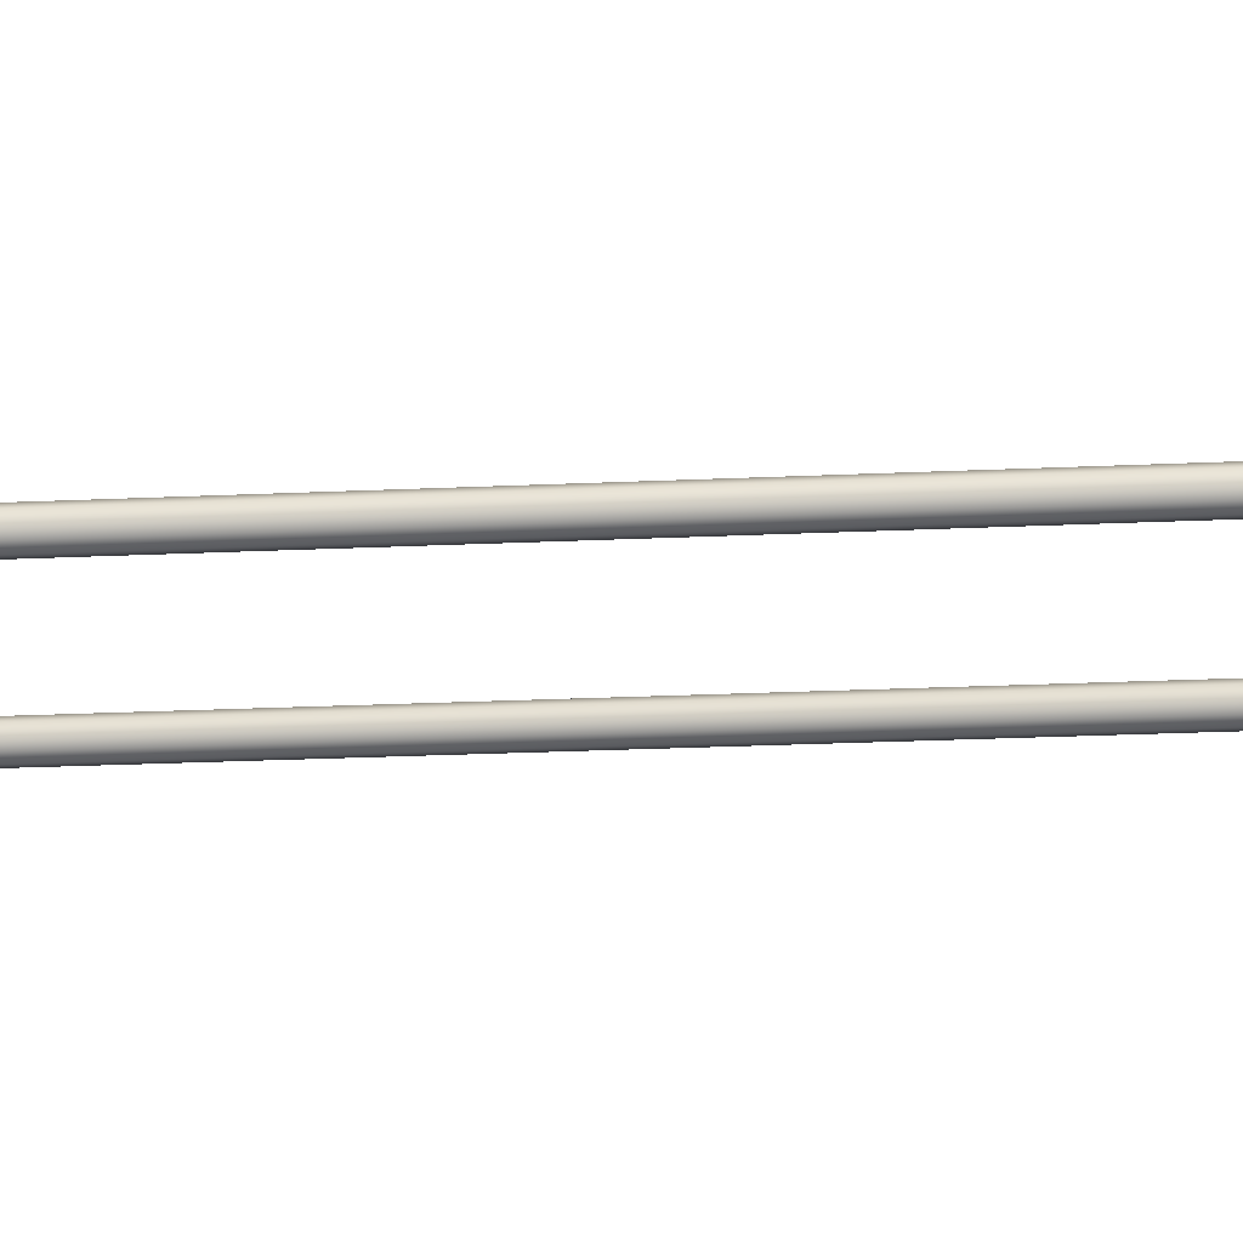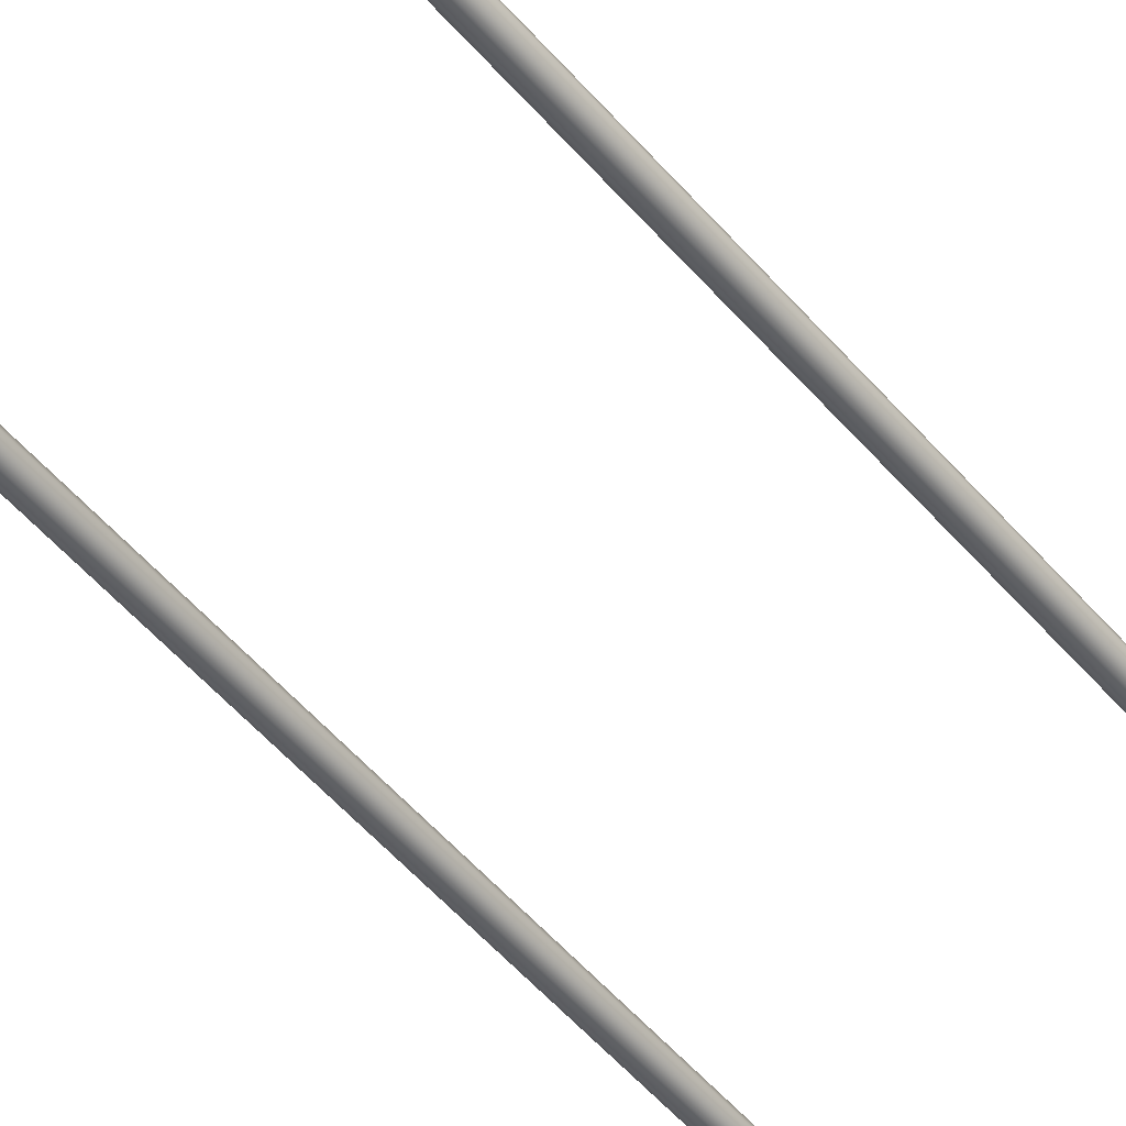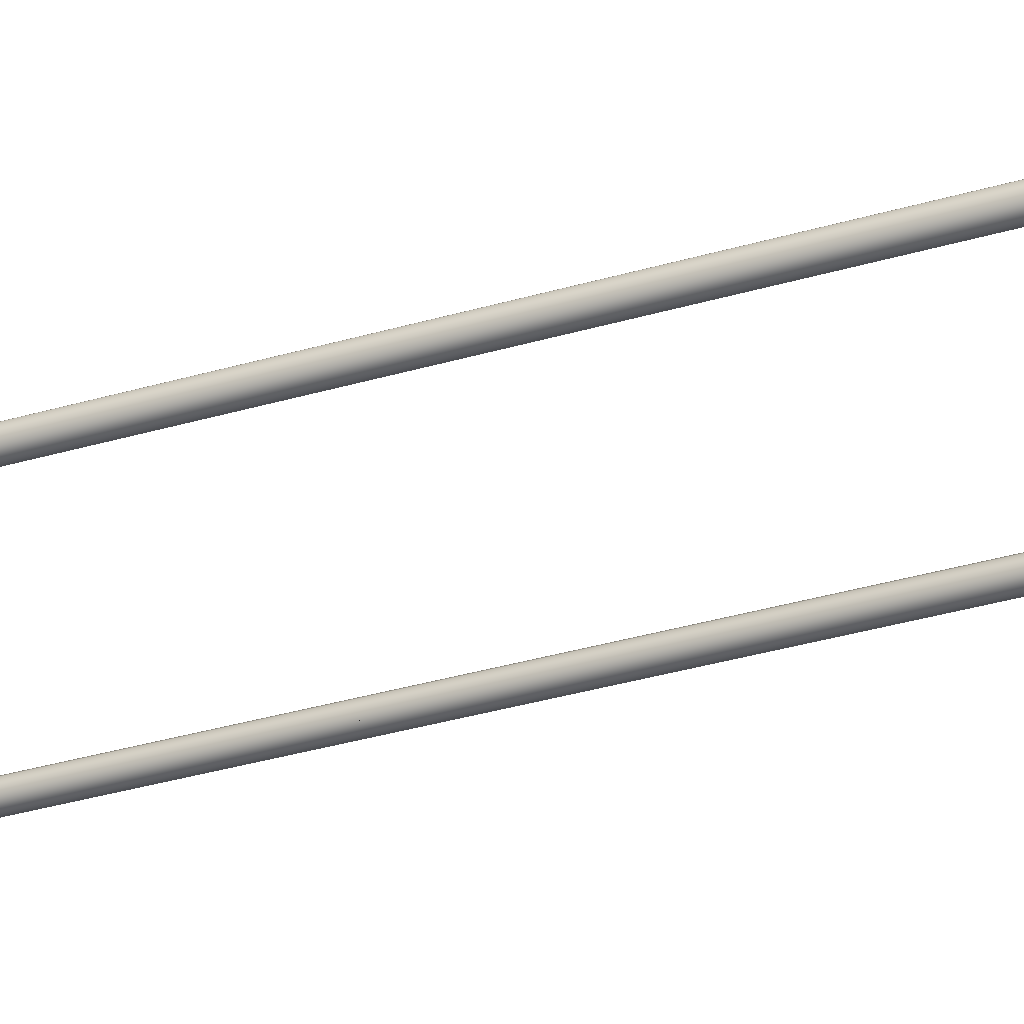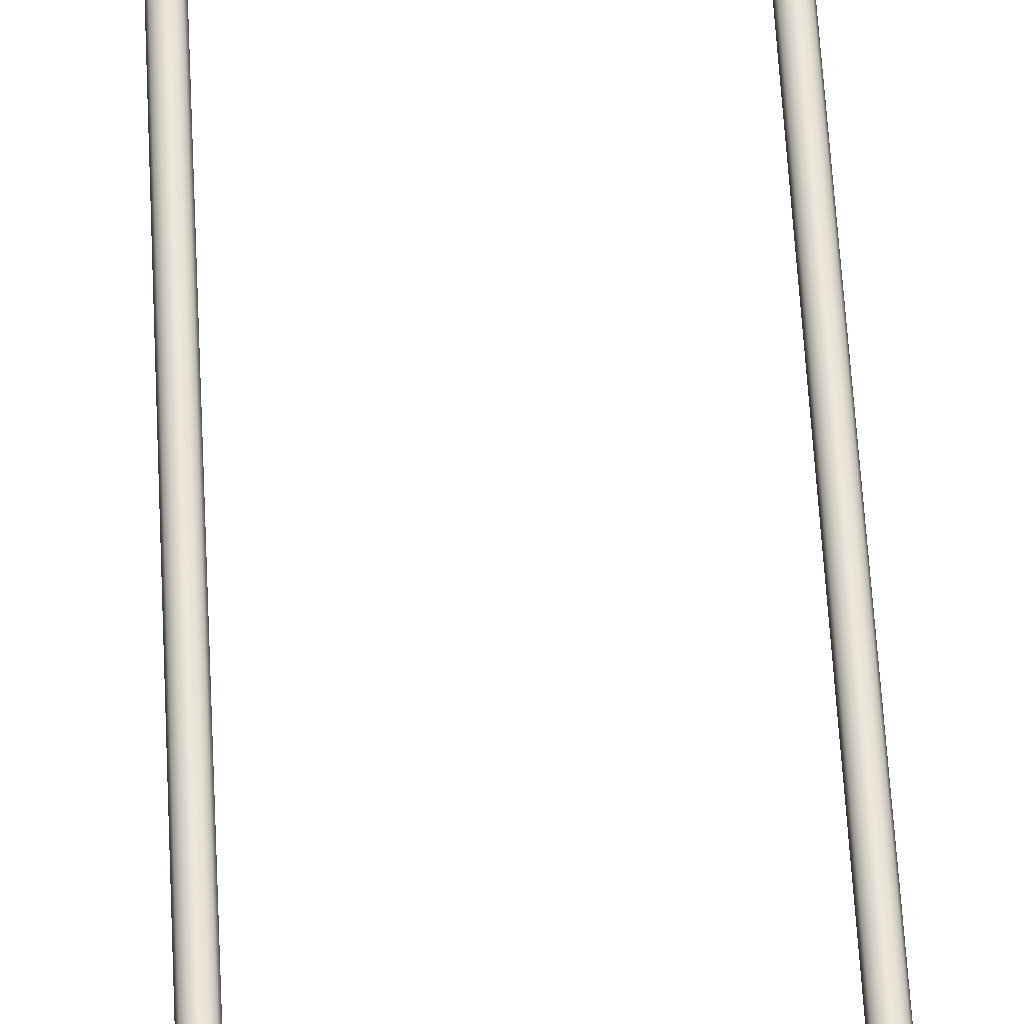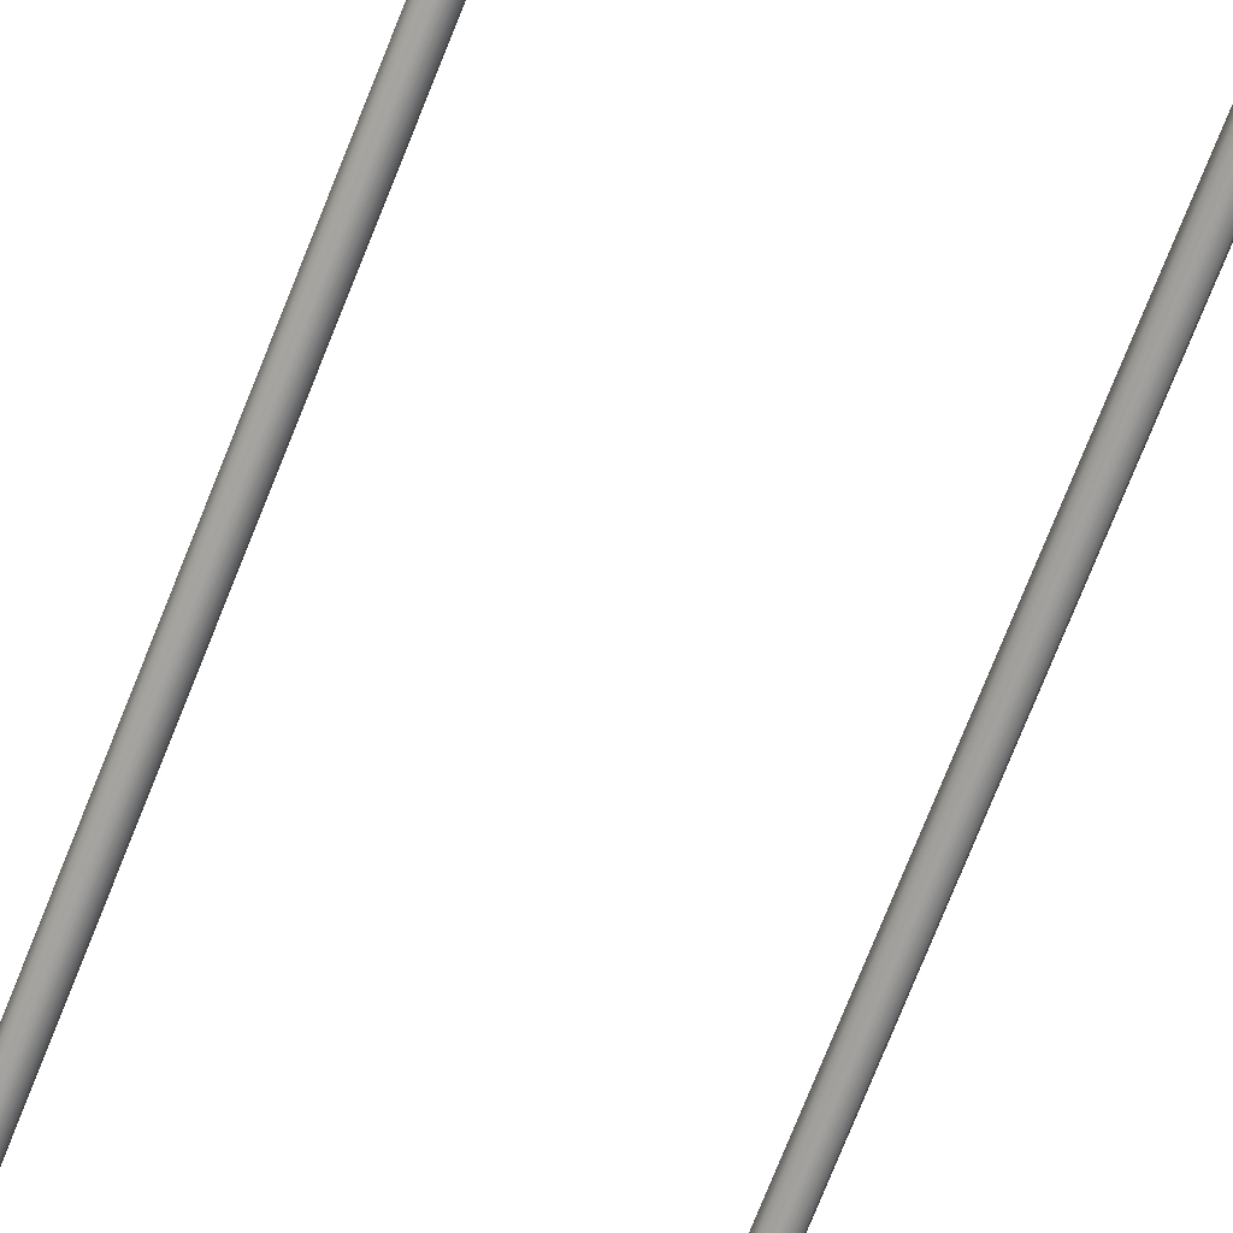
<metadata>
{"format":"obj","ext":"obj","renderer":"f3d","projection":"perspective","resolution":1024,"background":"white","views":[{"elev":-15.3,"azim":-83.2,"up":"+Z"},{"elev":-46.0,"azim":36.5,"up":"+Z"},{"elev":-30.0,"azim":-65.7,"up":"+Z"},{"elev":54.9,"azim":-2.9,"up":"+Z"},{"elev":-71.3,"azim":-21.4,"up":"+Z"}]}
</metadata>
<code>
o #ID25
v 0.1694 -0.17 0.0292
v 0.1692 -0.1764 0.03164
v 0.1702 -0.1701 0.03164
v 0.1685 -0.1762 0.0292
v 0.1694 0.5115 0.0292
v 0.1702 0.5091 0.03164
v 0.1702 0.5115 0.03164
v 0.1702 -0.1701 0.02676
v 0.1692 -0.1764 0.02676
v 0.1665 -0.1819 0.03164
v 0.1658 -0.1814 0.0292
v 0.1723 -0.1703 0.03315
v 0.1712 -0.177 0.03315
v 0.1723 0.5076 0.03315
v 0.1723 0.5115 0.03315
v 0.1702 0.5115 0.03164
v 0.1702 0.5115 0.02676
v 0.1694 0.5115 0.0292
v 0.1723 0.5115 0.03315
v 0.1723 0.5115 0.02525
v 0.1749 0.5115 0.03315
v 0.1749 0.5115 0.02525
v 0.177 0.5115 0.03164
v 0.177 0.5115 0.02676
v 0.1777 0.5115 0.0292
v 0.1702 0.5115 0.02676
v 0.1702 0.5091 0.02676
v 0.1723 -0.1703 0.02525
v 0.1712 -0.177 0.02525
v 0.1665 -0.1819 0.02676
v 0.1621 -0.1862 0.03164
v 0.1617 -0.1855 0.0292
v 0.1682 -0.1831 0.03315
v 0.1581 -0.1934 0.03315
v 0.07571 -0.1946 0.03315
v 0.1507 -0.1946 0.03315
v 0.06831 -0.1934 0.03315
v 0.1505 -0.192 0.03315
v 0.1649 -0.19 0.03315
v 0.1573 -0.191 0.03315
v 0.1634 -0.1879 0.03315
v 0.1703 -0.1846 0.03315
v 0.1737 -0.1779 0.03315
v 0.1749 -0.1705 0.03315
v 0.1749 0.5076 0.03315
v 0.1749 0.5115 0.03315
v 0.07591 -0.192 0.03315
v 0.06155 -0.19 0.03315
v 0.06911 -0.191 0.03315
v 0.06308 -0.1879 0.03315
v 0.05618 -0.1846 0.03315
v 0.05828 -0.1831 0.03315
v 0.05273 -0.1779 0.03315
v 0.05521 -0.177 0.03315
v 0.05156 -0.1705 0.03315
v 0.05413 -0.1703 0.03315
v 0.05156 0.5076 0.03315
v 0.05413 0.5076 0.03315
v 0.05413 0.5115 0.03315
v 0.05156 0.5115 0.03315
v 0.177 0.5091 0.03164
v 0.177 -0.1706 0.03164
v 0.177 0.5115 0.03164
v 0.1777 -0.1707 0.0292
v 0.1777 0.5115 0.0292
v 0.177 -0.1706 0.02676
v 0.177 0.5091 0.02676
v 0.177 0.5115 0.02676
v 0.1749 -0.1705 0.02525
v 0.1749 0.5076 0.02525
v 0.1749 0.5115 0.02525
v 0.06831 -0.1934 0.02525
v 0.1507 -0.1946 0.02525
v 0.07571 -0.1946 0.02525
v 0.1581 -0.1934 0.02525
v 0.07591 -0.192 0.02525
v 0.06155 -0.19 0.02525
v 0.06911 -0.191 0.02525
v 0.06308 -0.1879 0.02525
v 0.05618 -0.1846 0.02525
v 0.05828 -0.1831 0.02525
v 0.05273 -0.1779 0.02525
v 0.05521 -0.177 0.02525
v 0.05156 -0.1705 0.02525
v 0.05413 -0.1703 0.02525
v 0.05156 0.5076 0.02525
v 0.05413 0.5076 0.02525
v 0.05156 0.5115 0.02525
v 0.05413 0.5115 0.02525
v 0.1505 -0.192 0.02525
v 0.1649 -0.19 0.02525
v 0.1573 -0.191 0.02525
v 0.1634 -0.1879 0.02525
v 0.1703 -0.1846 0.02525
v 0.1682 -0.1831 0.02525
v 0.1737 -0.1779 0.02525
v 0.1723 0.5076 0.02525
v 0.1723 0.5115 0.02525
v 0.1621 -0.1862 0.02676
v 0.1567 -0.189 0.03164
v 0.1564 -0.1882 0.0292
v 0.1504 -0.19 0.03164
v 0.07607 -0.19 0.03164
v 0.06977 -0.189 0.03164
v 0.06431 -0.1862 0.03164
v 0.05999 -0.1819 0.03164
v 0.05721 -0.1764 0.03164
v 0.05621 -0.1701 0.03164
v 0.05621 0.5091 0.03164
v 0.05621 0.5115 0.03164
v 0.04949 0.5115 0.03164
v 0.04949 0.5115 0.02676
v 0.04869 0.5115 0.0292
v 0.05156 0.5115 0.03315
v 0.05156 0.5115 0.02525
v 0.05413 0.5115 0.03315
v 0.05413 0.5115 0.02525
v 0.05621 0.5115 0.03164
v 0.05621 0.5115 0.02676
v 0.05701 0.5115 0.0292
v 0.04949 0.5091 0.03164
v 0.04949 -0.1706 0.03164
v 0.04949 0.5115 0.03164
v 0.05073 -0.1785 0.03164
v 0.05448 -0.1859 0.03164
v 0.06031 -0.1917 0.03164
v 0.06766 -0.1954 0.03164
v 0.07554 -0.1967 0.03164
v 0.1509 -0.1967 0.03164
v 0.1588 -0.1954 0.03164
v 0.1661 -0.1917 0.03164
v 0.172 -0.1859 0.03164
v 0.1757 -0.1785 0.03164
v 0.1765 -0.1788 0.0292
v 0.1757 -0.1785 0.02676
v 0.04949 0.5091 0.02676
v 0.04949 -0.1706 0.02676
v 0.04949 0.5115 0.02676
v 0.05621 -0.1701 0.02676
v 0.05621 0.5091 0.02676
v 0.05621 0.5115 0.02676
v 0.05721 -0.1764 0.02676
v 0.05999 -0.1819 0.02676
v 0.06431 -0.1862 0.02676
v 0.06977 -0.189 0.02676
v 0.07607 -0.19 0.02676
v 0.1504 -0.19 0.02676
v 0.1567 -0.189 0.02676
v 0.172 -0.1859 0.02676
v 0.1661 -0.1917 0.02676
v 0.1588 -0.1954 0.02676
v 0.1509 -0.1967 0.02676
v 0.07554 -0.1967 0.02676
v 0.06766 -0.1954 0.02676
v 0.06031 -0.1917 0.02676
v 0.05448 -0.1859 0.02676
v 0.05073 -0.1785 0.02676
v 0.1503 -0.1892 0.0292
v 0.07614 -0.1892 0.0292
v 0.07001 -0.1882 0.0292
v 0.06479 -0.1855 0.0292
v 0.06064 -0.1814 0.0292
v 0.05797 -0.1762 0.0292
v 0.05701 -0.17 0.0292
v 0.05701 0.5115 0.0292
v 0.04869 0.5115 0.0292
v 0.04869 -0.1707 0.0292
v 0.04997 -0.1788 0.0292
v 0.05383 -0.1863 0.0292
v 0.05984 -0.1923 0.0292
v 0.06741 -0.1962 0.0292
v 0.07548 -0.1975 0.0292
v 0.151 -0.1975 0.0292
v 0.159 -0.1962 0.0292
v 0.1666 -0.1923 0.0292
v 0.1726 -0.1863 0.0292
f 1 2 3
f 2 1 4
f 5 6 7
f 6 5 3
f 3 5 1
f 8 4 1
f 4 8 9
f 4 10 2
f 10 4 11
f 12 2 13
f 2 12 3
f 14 3 12
f 3 14 6
f 6 14 15
f 6 15 7
f 16 17 18
f 17 16 19
f 17 19 20
f 20 19 21
f 20 21 22
f 22 21 23
f 22 23 24
f 24 23 25
f 26 1 5
f 1 26 8
f 8 26 27
f 9 28 29
f 28 9 8
f 9 11 4
f 11 9 30
f 11 31 10
f 31 11 32
f 13 10 33
f 10 13 2
f 34 35 36
f 35 34 37
f 37 34 38
f 38 34 39
f 38 39 40
f 40 39 41
f 41 39 42
f 41 42 33
f 33 42 43
f 33 43 13
f 13 43 44
f 13 44 12
f 12 44 45
f 12 45 14
f 14 45 46
f 14 46 15
f 37 47 48
f 47 37 38
f 48 47 49
f 48 49 50
f 48 50 51
f 51 50 52
f 51 52 53
f 53 52 54
f 53 54 55
f 55 54 56
f 55 56 57
f 57 56 58
f 57 58 59
f 57 59 60
f 61 44 62
f 44 61 45
f 45 61 46
f 46 61 63
f 64 61 62
f 61 64 63
f 63 64 65
f 66 65 64
f 65 66 67
f 68 65 67
f 69 67 66
f 67 69 70
f 67 70 71
f 67 71 68
f 72 73 74
f 73 72 75
f 75 72 76
f 76 72 77
f 76 77 78
f 78 77 79
f 79 77 80
f 79 80 81
f 81 80 82
f 81 82 83
f 83 82 84
f 83 84 85
f 85 84 86
f 85 86 87
f 87 86 88
f 87 88 89
f 75 90 91
f 90 75 76
f 91 90 92
f 91 92 93
f 91 93 94
f 94 93 95
f 94 95 96
f 96 95 29
f 96 29 69
f 69 29 28
f 69 28 70
f 70 28 97
f 70 97 98
f 70 98 71
f 8 97 28
f 97 8 27
f 97 27 98
f 98 27 26
f 30 29 95
f 29 30 9
f 30 32 11
f 32 30 99
f 100 32 101
f 32 100 31
f 33 31 41
f 31 33 10
f 41 100 40
f 100 41 31
f 40 102 38
f 102 40 100
f 102 47 38
f 47 102 103
f 103 49 47
f 49 103 104
f 104 50 49
f 50 104 105
f 105 52 50
f 52 105 106
f 106 54 52
f 54 106 107
f 107 56 54
f 56 107 108
f 108 58 56
f 58 108 109
f 58 109 59
f 59 109 110
f 111 112 113
f 112 111 114
f 112 114 115
f 115 114 116
f 115 116 117
f 117 116 118
f 117 118 119
f 119 118 120
f 55 121 122
f 121 55 57
f 121 57 60
f 121 60 123
f 53 122 124
f 122 53 55
f 51 124 125
f 124 51 53
f 48 125 126
f 125 48 51
f 37 126 127
f 126 37 48
f 35 127 128
f 127 35 37
f 36 128 129
f 128 36 35
f 130 36 129
f 36 130 34
f 131 34 130
f 34 131 39
f 132 39 131
f 39 132 42
f 133 42 132
f 42 133 43
f 62 43 133
f 43 62 44
f 134 62 133
f 62 134 64
f 135 64 134
f 64 135 66
f 96 66 135
f 66 96 69
f 136 84 137
f 84 136 86
f 86 136 88
f 88 136 138
f 87 139 85
f 139 87 140
f 140 87 89
f 140 89 141
f 85 142 83
f 142 85 139
f 83 143 81
f 143 83 142
f 81 144 79
f 144 81 143
f 79 145 78
f 145 79 144
f 78 146 76
f 146 78 145
f 146 90 76
f 90 146 147
f 147 92 90
f 92 147 148
f 148 93 92
f 93 148 99
f 99 95 93
f 95 99 30
f 94 135 149
f 135 94 96
f 91 149 150
f 149 91 94
f 75 150 151
f 150 75 91
f 73 151 152
f 151 73 75
f 74 152 153
f 152 74 73
f 154 74 153
f 74 154 72
f 155 72 154
f 72 155 77
f 156 77 155
f 77 156 80
f 157 80 156
f 80 157 82
f 137 82 157
f 82 137 84
f 32 148 101
f 148 32 99
f 102 101 158
f 101 102 100
f 102 159 103
f 159 102 158
f 103 160 104
f 160 103 159
f 104 161 105
f 161 104 160
f 161 106 105
f 106 161 162
f 162 107 106
f 107 162 163
f 163 108 107
f 108 163 164
f 164 109 108
f 109 164 110
f 110 164 165
f 164 141 165
f 141 164 139
f 141 139 140
f 166 137 167
f 137 166 138
f 137 138 136
f 166 121 123
f 121 166 122
f 122 166 167
f 167 124 122
f 124 167 168
f 168 125 124
f 125 168 169
f 169 126 125
f 126 169 170
f 171 126 170
f 126 171 127
f 172 127 171
f 127 172 128
f 173 128 172
f 128 173 129
f 173 130 129
f 130 173 174
f 174 131 130
f 131 174 175
f 175 132 131
f 132 175 176
f 176 133 132
f 133 176 134
f 149 134 176
f 134 149 135
f 142 164 163
f 164 142 139
f 143 163 162
f 163 143 142
f 144 162 161
f 162 144 143
f 161 145 144
f 145 161 160
f 160 146 145
f 146 160 159
f 159 147 146
f 147 159 158
f 101 147 158
f 147 101 148
f 150 176 175
f 176 150 149
f 150 174 151
f 174 150 175
f 151 173 152
f 173 151 174
f 153 173 172
f 173 153 152
f 154 172 171
f 172 154 153
f 155 171 170
f 171 155 154
f 156 170 169
f 170 156 155
f 157 169 168
f 169 157 156
f 137 168 167
f 168 137 157

</code>
